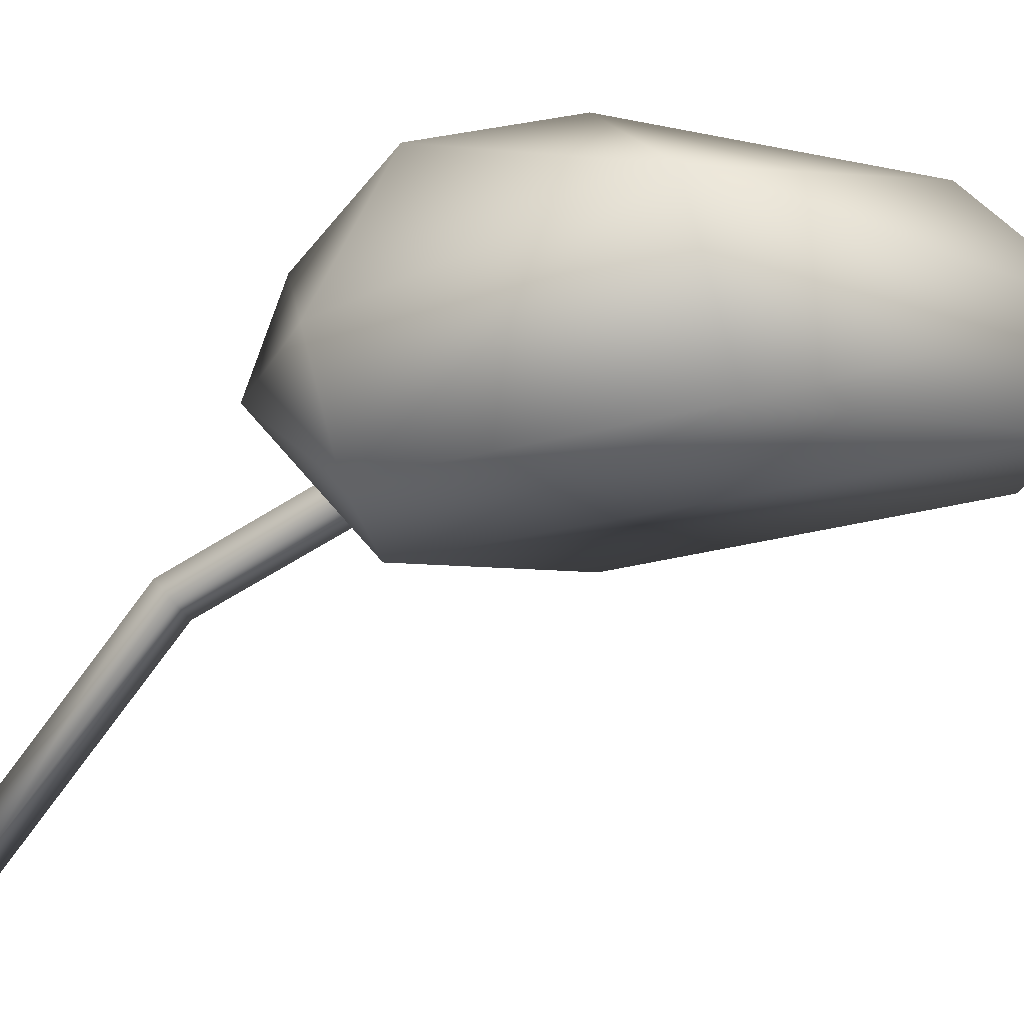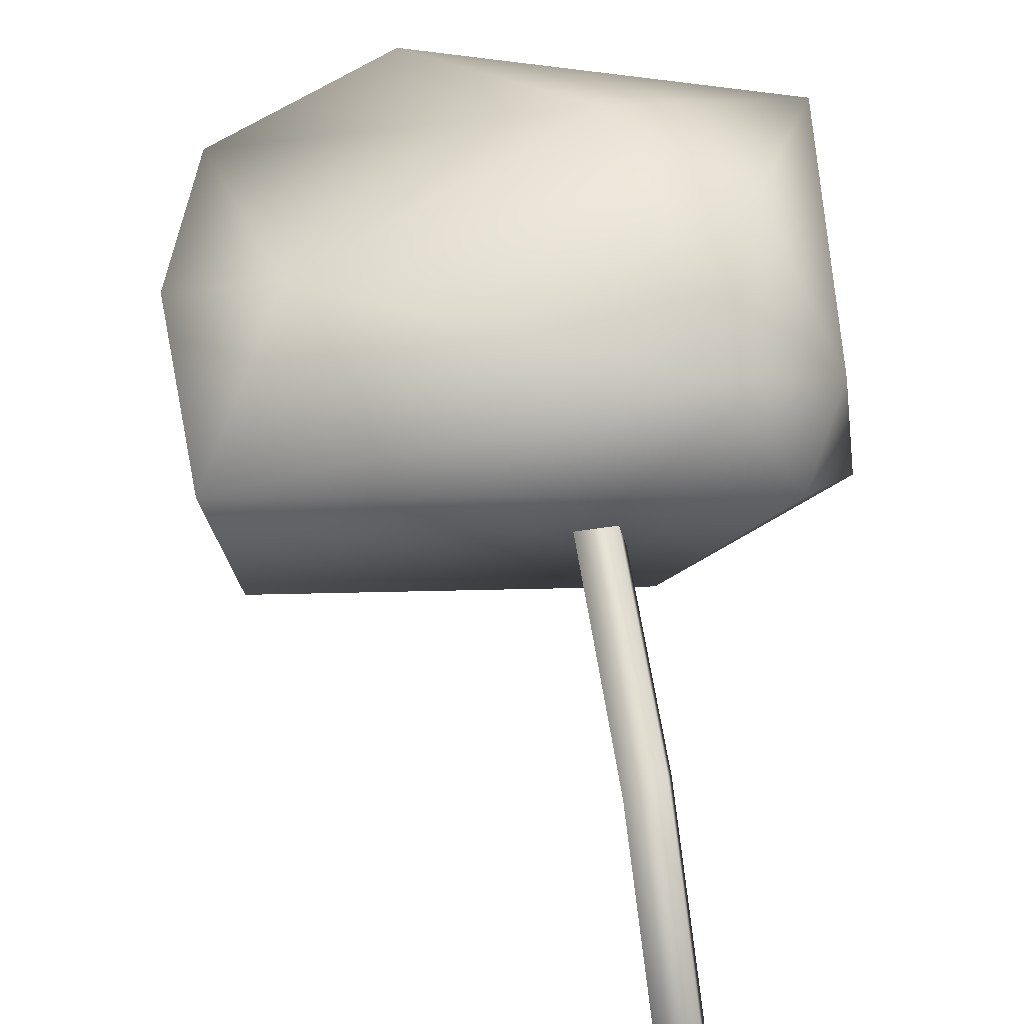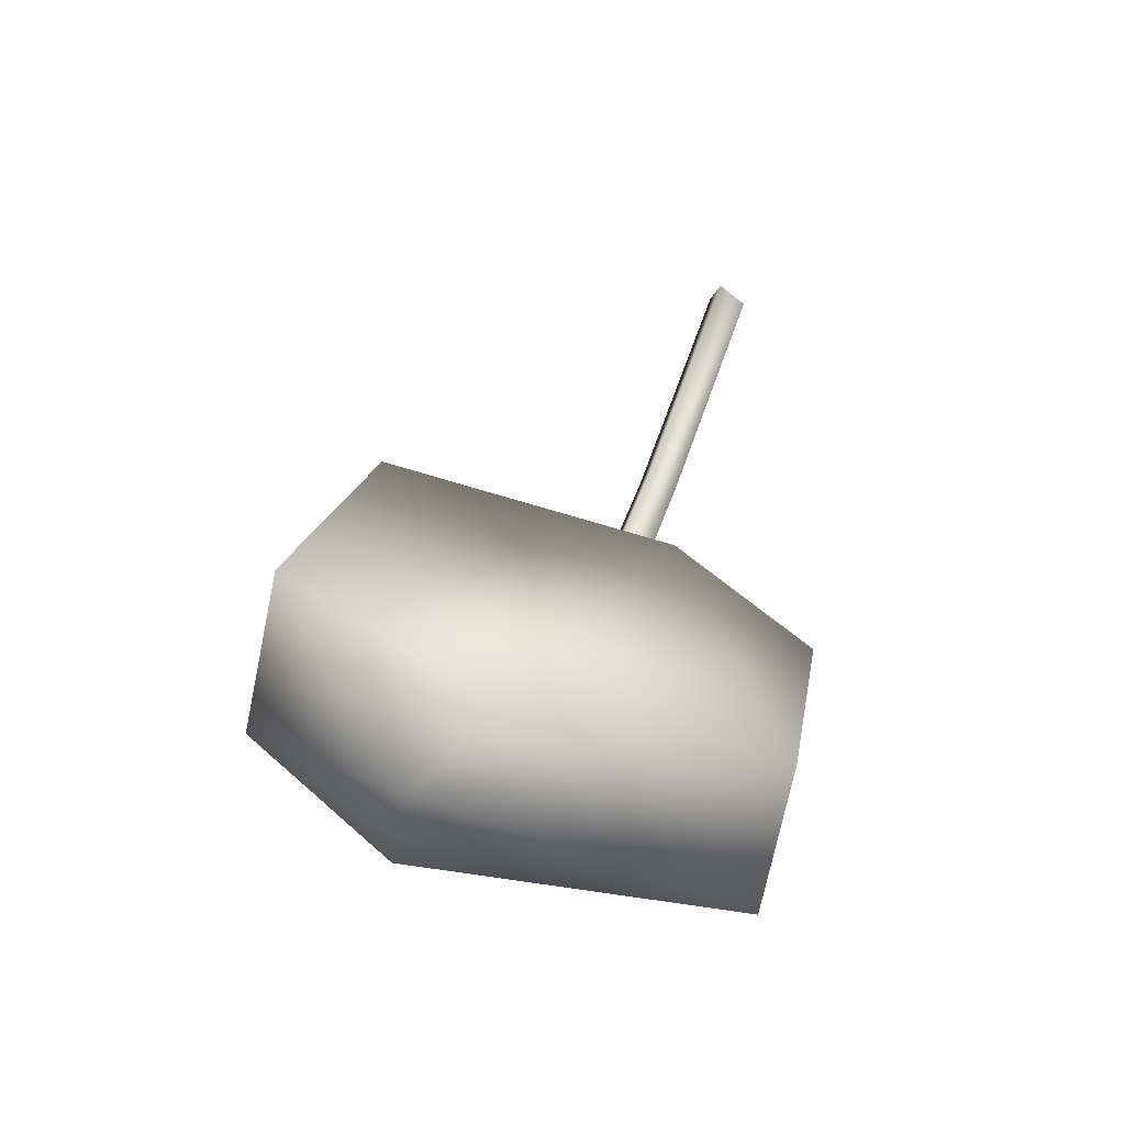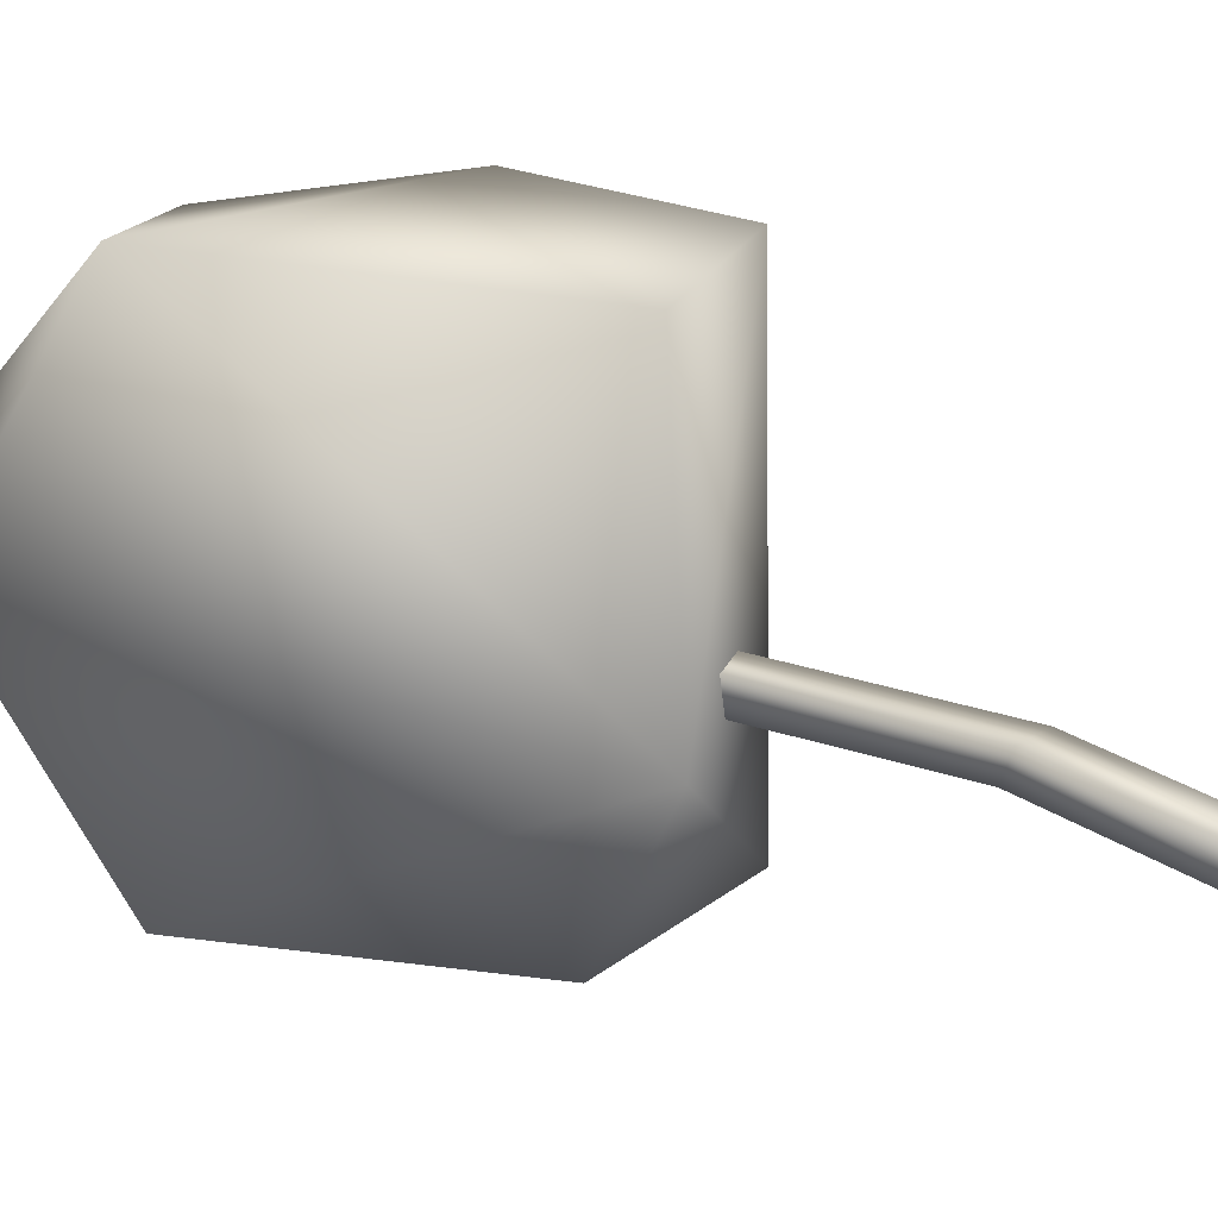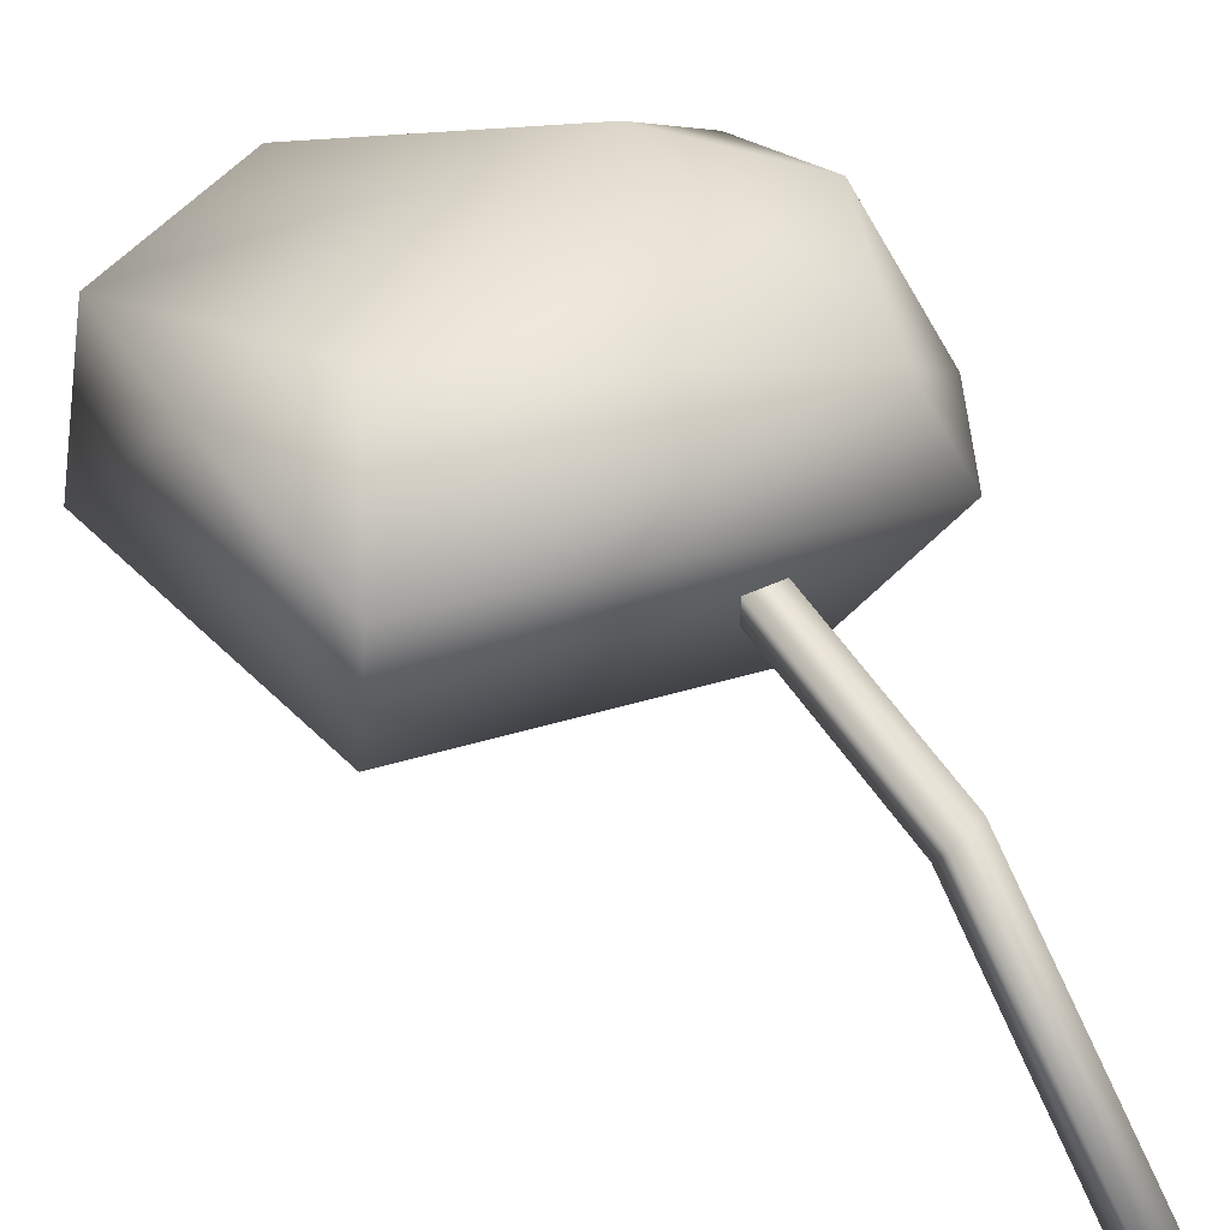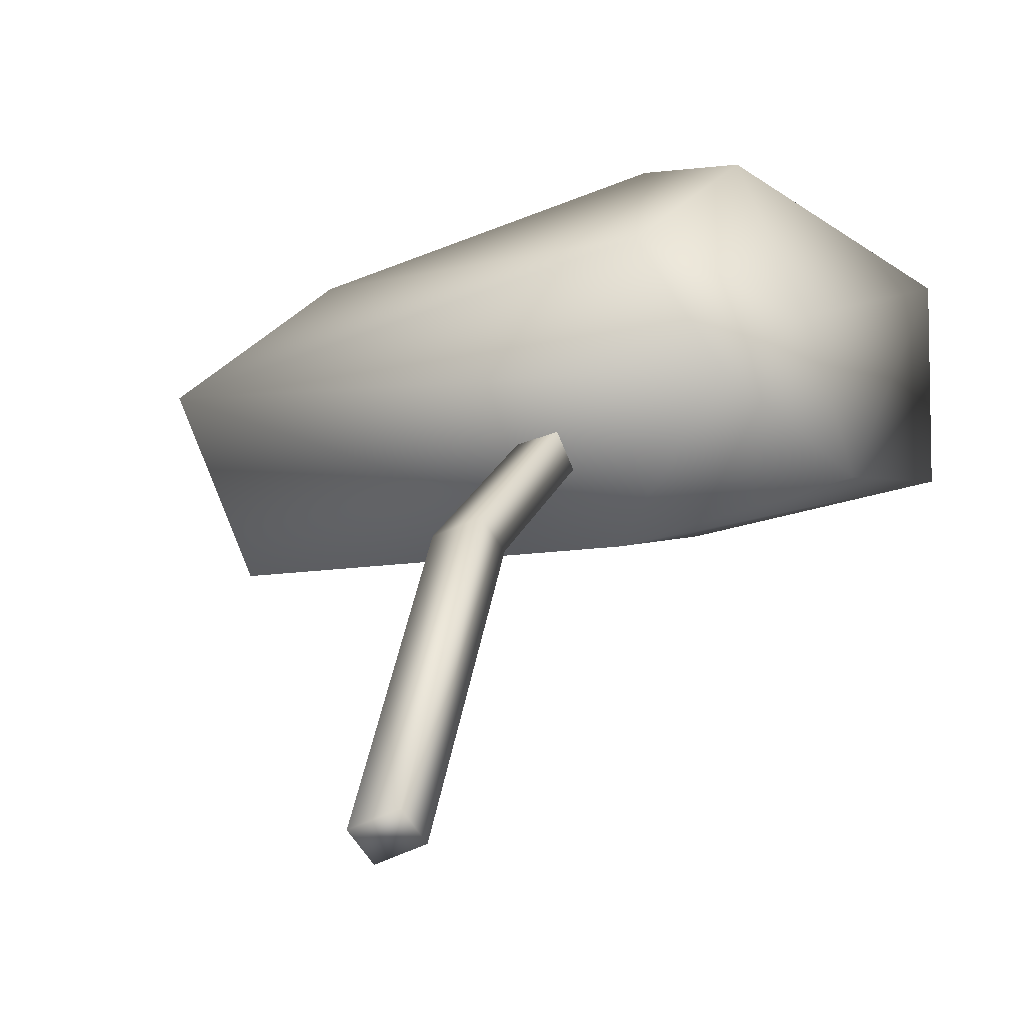
<metadata>
{"format":"obj","ext":"obj","renderer":"f3d","projection":"perspective","resolution":1024,"background":"white","views":[{"elev":-2.1,"azim":123.2,"up":"+Y"},{"elev":32.6,"azim":-0.6,"up":"+Y"},{"elev":-79.0,"azim":-15.5,"up":"+Z"},{"elev":-73.0,"azim":-86.6,"up":"+Y"},{"elev":23.7,"azim":-28.7,"up":"+Y"},{"elev":-9.3,"azim":25.9,"up":"+Y"}]}
</metadata>
<code>
g fcbg_cityforestcrystal_002_stone_04
v 0.1197 -0.06589 0.03351
v 0.2977 -0.006401 -0.05357
v 0.2579 0.0459 -0.3926
v -0.04009 0.03215 -0.5277
v -0.297 -0.001547 -0.365
v -0.2369 -0.06944 0.03768
v 0.2737 0.2228 -0.3458
v 0.2579 0.0459 -0.3926
v 0.2977 -0.006401 -0.05357
v 0.2788 0.1237 0.0008657
v 0.239 0.06502 0.09304
v 0.1197 -0.06589 0.03351
v 0.1656 0.1804 0.1001
v 0.2008 0.2754 -0.04243
v -0.265 0.08012 0.1168
v 0.1197 -0.06589 0.03351
v -0.2369 -0.06944 0.03768
v 0.07003 0.3095 -0.1431
v -0.196 0.2027 -0.02821
v -0.3066 0.1622 -0.08564
v -0.2369 -0.06944 0.03768
v -0.297 -0.001547 -0.365
v -0.287 0.1815 -0.3282
v -0.1075 0.2541 -0.3919
v -0.1149 0.1387 -0.5296
v -0.04009 0.03215 -0.5277
v 0.2579 0.0459 -0.3926
v 0.1178 -0.327 0.4965
v 0.1537 -0.3126 0.4851
v 0.1593 -0.3355 0.4553
v 0.1233 -0.3499 0.4667
v 0.1537 -0.3126 0.4851
v 0.1171 -0.07765 0.288
v 0.1227 -0.1005 0.2583
v 0.08115 -0.09201 0.2994
v 0.1178 -0.327 0.4965
v 0.03143 0.06751 -0.01696
v 0.06736 0.08187 -0.02837
v 0.07294 0.05899 -0.05815
v 0.1593 -0.3355 0.4553
v 0.08673 -0.1149 0.2697
v 0.1233 -0.3499 0.4667
v 0.1227 -0.1005 0.2583
v 0.03699 0.04463 -0.04674
v 0.07294 0.05899 -0.05815
v 0.1233 -0.3499 0.4667
v 0.08115 -0.09201 0.2994
v 0.1178 -0.327 0.4965
v 0.08673 -0.1149 0.2697
v 0.03143 0.06751 -0.01696
v 0.03699 0.04463 -0.04674
g fcbg_cityforestcrystal_002_stone_04_0
f 3 2 1
f 3 1 4
f 5 4 1
f 6 5 1
f 9 8 7
f 10 9 7
f 9 10 11
f 12 9 11
f 11 10 13
f 7 14 10
f 14 13 10
f 15 11 13
f 16 11 15
f 17 16 15
f 14 18 13
f 7 18 14
f 15 13 19
f 18 19 13
f 19 20 15
f 15 20 21
f 22 21 20
f 19 23 20
f 18 23 19
f 22 20 23
f 24 18 7
f 24 23 18
f 22 23 25
f 23 24 25
f 24 7 25
f 26 22 25
f 7 27 25
f 27 26 25
f 30 29 28
f 31 30 28
f 33 32 30
f 34 33 30
f 33 35 32
f 35 36 32
f 37 35 33
f 38 37 33
f 38 33 34
f 39 38 34
f 42 41 40
f 41 43 40
f 41 44 43
f 44 45 43
f 48 47 46
f 47 49 46
f 47 50 49
f 50 51 49

</code>
